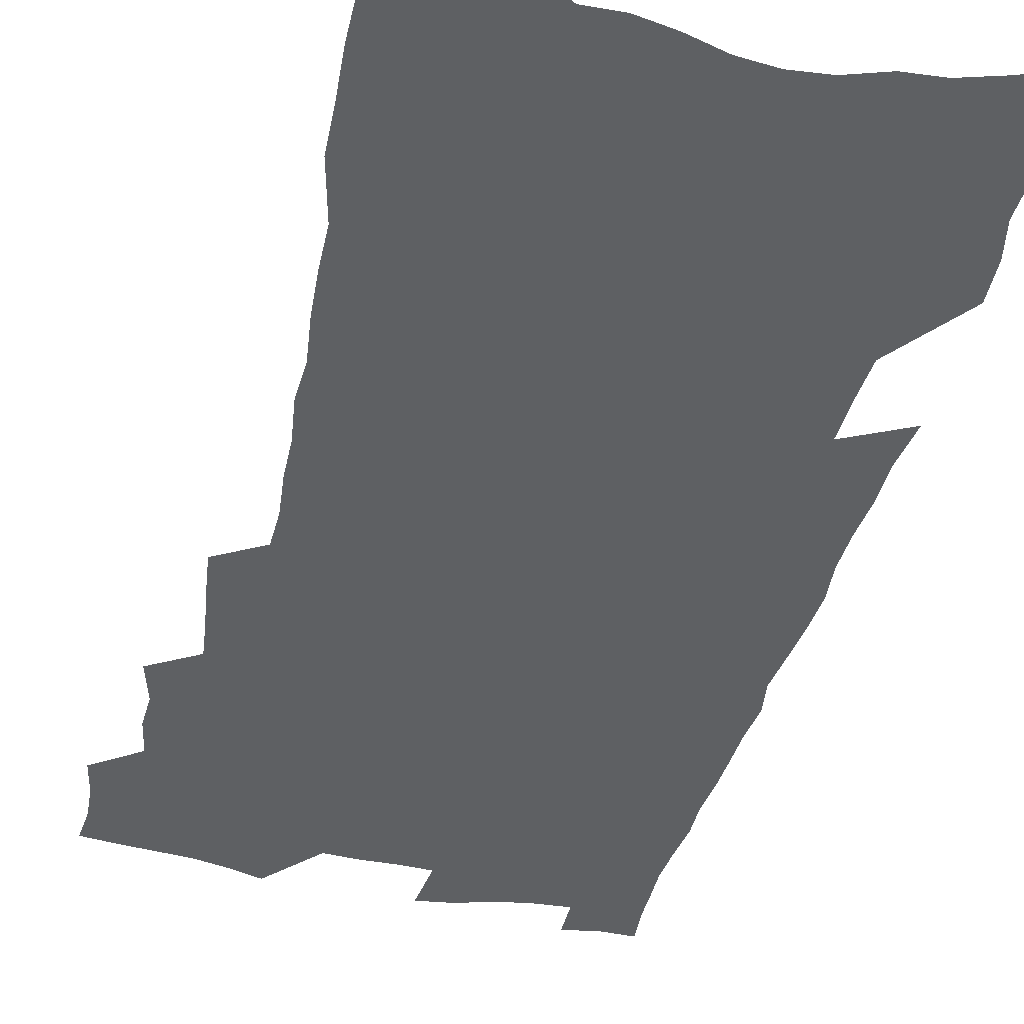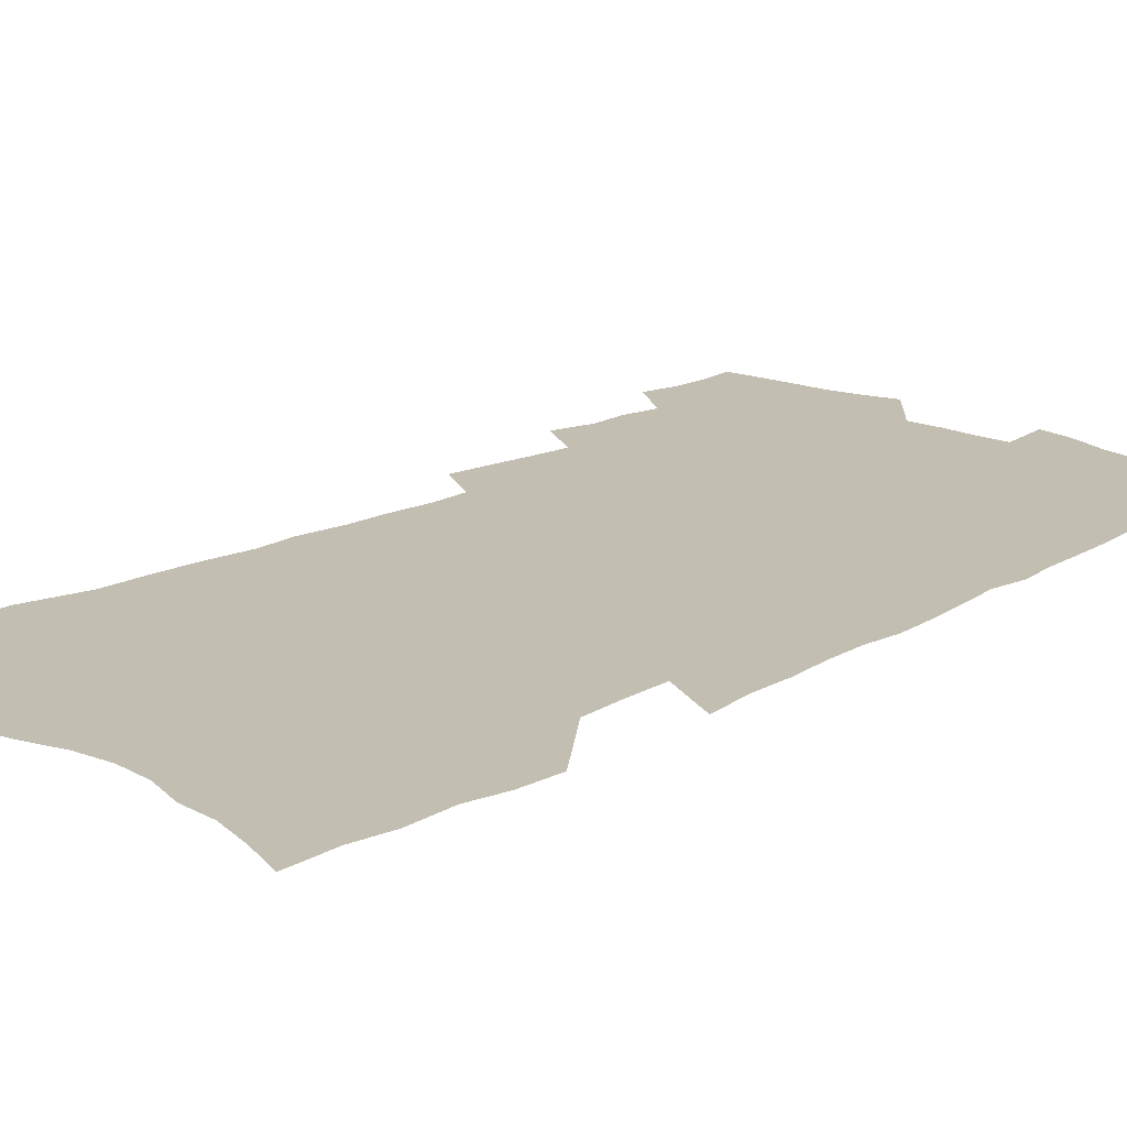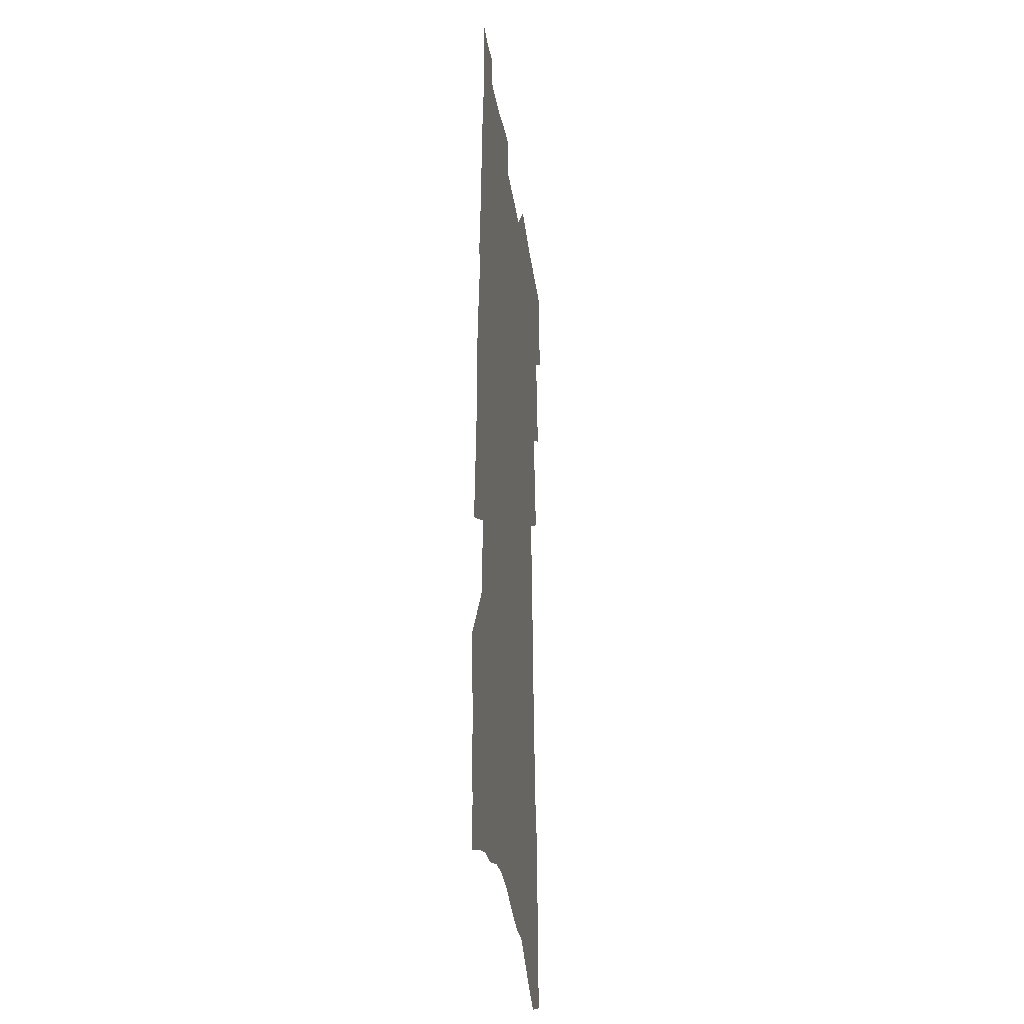
<metadata>
{"format":"obj","ext":"obj","renderer":"f3d","projection":"perspective","resolution":1024,"background":"white","views":[{"elev":-42.4,"azim":-13.3,"up":"+Z"},{"elev":17.5,"azim":43.1,"up":"+Z"},{"elev":-30.0,"azim":98.0,"up":"+Y"}]}
</metadata>
<code>
v 490.6 513.8 0
v 493.4 527.5 0
v 494.3 540.6 0
v 493 553.7 0
v 501.4 457.9 0
v 505.8 473.9 0
v 505.3 487.3 0
v 508.1 501.7 0
v 508.2 514.8 0
v 509.6 528.1 0
v 508.3 541.3 0
v 506.1 555.4 0
v 513.3 400.8 0
v 515.2 416.6 0
v 517.4 432.2 0
v 519.2 447.3 0
v 520.7 461.8 0
v 521.8 475.8 0
v 522.6 489.3 0
v 522 502.3 0
v 524.6 516 0
v 523.5 528.8 0
v 521.9 542.1 0
v 519.4 556.6 0
v 514.4 154.2 0
v 515.9 175 0
v 516.1 193.9 0
v 517.4 213.8 0
v 518.1 232.8 0
v 523.7 256.6 0
v 524.1 273.9 0
v 525.3 291.7 0
v 527.6 310.6 0
v 526.8 326 0
v 529.2 343.9 0
v 529.5 359.5 0
v 531.2 376.1 0
v 530.9 390.6 0
v 532.5 406.5 0
v 534.4 421.9 0
v 534.9 436 0
v 536.6 450.6 0
v 536.5 463.8 0
v 538.1 477.7 0
v 538.8 490.8 0
v 537.6 503.5 0
v 537.9 516.5 0
v 536.9 529.6 0
v 535.1 543.2 0
v 532.7 557.8 0
v 534.8 147.8 0
v 538.5 171.9 0
v 537 188.2 0
v 537.6 207.5 0
v 542 231.1 0
v 542.5 249 0
v 543.9 267.4 0
v 542.9 282.9 0
v 543.7 299.9 0
v 545.5 318.1 0
v 546.5 334.8 0
v 547.3 350.7 0
v 546.8 365.1 0
v 548.9 381.8 0
v 547.8 395.2 0
v 548.4 409.8 0
v 549.6 424.6 0
v 549.7 438.1 0
v 550.4 451.8 0
v 551.7 465.7 0
v 551.5 478.4 0
v 552.5 491.6 0
v 553.4 504.3 0
v 552.4 516.7 0
v 550.4 530.5 0
v 548 545.4 0
v 545.6 560.6 0
v 552.9 157 0
v 554 177.3 0
v 555.8 198.8 0
v 558.6 221.2 0
v 559.1 239.2 0
v 561 258.8 0
v 561.1 275.1 0
v 560.9 290.9 0
v 560 305.8 0
v 560.8 322.6 0
v 561.7 339.2 0
v 561.4 353.6 0
v 562.9 370.3 0
v 563.1 384.6 0
v 562.4 398 0
v 562.9 412.3 0
v 563.8 426.5 0
v 564.7 440.5 0
v 565.3 454 0
v 565.4 466.8 0
v 565.9 479.8 0
v 566.1 492.4 0
v 566.1 504.8 0
v 565.3 517.3 0
v 564.1 530.6 0
v 562.6 544.5 0
v 558.3 564.3 0
v 571.4 167.6 0
v 571.5 186.1 0
v 573.9 209.6 0
v 574.9 228.9 0
v 574.8 245.4 0
v 575.2 262.5 0
v 575 278.3 0
v 575.2 294.6 0
v 574.2 308.8 0
v 576 327.8 0
v 575.9 342.4 0
v 575.3 356.2 0
v 576.9 373.2 0
v 576 386.1 0
v 577.8 402 0
v 577.9 415.4 0
v 577.7 428.3 0
v 578.1 441.8 0
v 578.6 455 0
v 577.7 467.2 0
v 578.6 480.3 0
v 579.1 493 0
v 578.7 505.3 0
v 577.8 518 0
v 577.8 530.3 0
v 576.3 544.4 0
v 585.4 167.2 0
v 587.1 192.6 0
v 588.3 213.5 0
v 588.4 230.9 0
v 588.6 248 0
v 588.7 264.5 0
v 589.2 282 0
v 588.6 296.7 0
v 588.5 312.4 0
v 589.1 328.9 0
v 589.2 344.3 0
v 589.7 359.9 0
v 590 374.9 0
v 590.3 389.2 0
v 590.5 402.9 0
v 590.1 415.4 0
v 591 429.9 0
v 590.6 442.3 0
v 591.2 455.8 0
v 591.1 468.3 0
v 591.2 480.7 0
v 591.5 493.2 0
v 591.5 505.5 0
v 591 518.1 0
v 590.3 531 0
v 589.2 545.3 0
v 600.1 170 0
v 600.9 192.4 0
v 602.5 218.4 0
v 602.6 235.3 0
v 602.6 251.6 0
v 602.4 267 0
v 602.4 282.9 0
v 602.5 299.8 0
v 602.7 316.4 0
v 602.5 330.7 0
v 602.8 347 0
v 603 362 0
v 603 376.3 0
v 603.1 390.1 0
v 603.2 403.8 0
v 603.4 417.4 0
v 603.6 430.8 0
v 604 444.3 0
v 603.9 456.5 0
v 604 469.1 0
v 604.1 481.3 0
v 603.8 493.5 0
v 604 505.8 0
v 603.7 518.4 0
v 603.1 531.6 0
v 602.5 545.1 0
v 614.9 174.3 0
v 615.1 195.2 0
v 615.7 218.3 0
v 615.7 235.5 0
v 615.6 252.4 0
v 615.5 266.3 0
v 615.8 285.5 0
v 615.6 300.1 0
v 615.6 316.1 0
v 615.6 332 0
v 615.7 348.7 0
v 615.7 362.6 0
v 615.7 376.5 0
v 615.6 389.8 0
v 615.8 403.9 0
v 615.8 416.7 0
v 616 430.8 0
v 616.1 444 0
v 616.2 456.6 0
v 616.2 469.2 0
v 616.2 481.5 0
v 616.5 493.8 0
v 616.4 506 0
v 616.5 518.3 0
v 616.2 531 0
v 615.4 545.8 0
v 613.1 564.8 0
v 629.2 175.8 0
v 629.1 197.4 0
v 629.1 217.7 0
v 629 235.6 0
v 628.9 251.7 0
v 629 269.4 0
v 628.8 285.7 0
v 628.7 300.8 0
v 628.6 315.8 0
v 628.5 330.5 0
v 628.4 347.8 0
v 628.3 362.7 0
v 628.3 376.6 0
v 628.2 391.1 0
v 628.3 404 0
v 628.3 417.5 0
v 628.4 430.5 0
v 628.3 444.1 0
v 628.5 456.4 0
v 628.3 469.5 0
v 628.4 481.4 0
v 628.6 493.7 0
v 628.9 506 0
v 629 518.4 0
v 628.8 531.4 0
v 628.6 544.8 0
v 626.8 563.1 0
v 643.4 174.5 0
v 642.9 196.8 0
v 642.6 216.5 0
v 642.6 233.3 0
v 642.3 251.2 0
v 642.5 267.2 0
v 642 284.8 0
v 641.6 300.9 0
v 641.8 315 0
v 641.3 333.1 0
v 641.2 347.5 0
v 641.1 361.9 0
v 641.1 375.8 0
v 640.9 390 0
v 640.8 403.6 0
v 640.6 417.4 0
v 641.1 429.6 0
v 640.6 443.6 0
v 640.9 456.1 0
v 640.5 469.2 0
v 640.6 481.5 0
v 641.1 493.6 0
v 641.2 505.9 0
v 641.6 518.1 0
v 642 530.3 0
v 641.8 543.9 0
v 641.5 558.8 0
v 658.4 169.6 0
v 657.2 193.5 0
v 656.4 214 0
v 656.5 230.9 0
v 657.3 246.1 0
v 656 265.8 0
v 655.8 282.2 0
v 655.4 298.5 0
v 655 314.7 0
v 654.9 330 0
v 654.7 345.2 0
v 654.6 359.7 0
v 654.1 374.6 0
v 653.8 388.9 0
v 653.7 402.6 0
v 653.5 416.2 0
v 653.5 429.4 0
v 654.9 441.5 0
v 653.6 455.6 0
v 654 468 0
v 653.5 480.9 0
v 653.3 493.5 0
v 653.1 505.6 0
v 654.5 517.9 0
v 654.3 530.3 0
v 654.6 543.1 0
v 654.8 556.8 0
v 672.8 168.5 0
v 672.9 186.9 0
v 671.4 208.9 0
v 671.6 226.2 0
v 671 244.4 0
v 670.9 261.2 0
v 670.4 278.3 0
v 669.6 295.3 0
v 669.8 310.5 0
v 668.9 327.1 0
v 670.1 340.6 0
v 668.6 357.1 0
v 668.4 371.6 0
v 668.1 386 0
v 668.5 399.6 0
v 667.5 414.2 0
v 666.7 428.2 0
v 667.3 441.1 0
v 666.4 454.8 0
v 666.6 467.4 0
v 666 480.5 0
v 666 493 0
v 668.2 505.3 0
v 667.5 517.8 0
v 667 530.4 0
v 667.2 542.9 0
v 667.5 556.2 0
v 667.7 570.5 0
v 688.3 163.9 0
v 687.2 185 0
v 687.1 203.1 0
v 688.1 219.5 0
v 687 238.5 0
v 685.9 256.5 0
v 686.7 272.1 0
v 685.5 289.9 0
v 685 306.4 0
v 684.3 322.6 0
v 684 338.1 0
v 683.5 353.4 0
v 683.3 368.1 0
v 683 382.6 0
v 683.7 396.4 0
v 682.5 411.2 0
v 681.8 425.4 0
v 682 438.9 0
v 680.9 452.8 0
v 680.2 466.1 0
v 681.2 478.7 0
v 680.1 492 0
v 681.3 504.6 0
v 680.1 517.9 0
v 679.8 530.4 0
v 679.5 542.5 0
v 680.2 555.2 0
v 681 568.1 0
v 704.4 157.8 0
v 703.8 177.7 0
v 706.1 193.4 0
v 705.2 212.1 0
v 708.2 226.9 0
v 708.8 243.6 0
v 708.1 294.8 0
v 705.5 313 0
v 705.3 328.9 0
v 703.6 345.5 0
v 703 361 0
v 704.2 375.2 0
v 703.1 390.4 0
v 701.3 405.8 0
v 699.4 421.1 0
v 701.1 434.3 0
v 699.3 448.9 0
v 698.7 462.7 0
v 697.8 476.3 0
v 696.2 490.1 0
v 696.3 503 0
v 694.5 516.9 0
v 693 530.2 0
v 693.2 542.7 0
v 693.2 555.2 0
v 694.2 568.5 0
f 8 9 1
f 1 9 2
f 9 10 2
f 2 10 3
f 10 11 3
f 3 11 4
f 11 12 4
f 16 17 5
f 5 17 6
f 17 18 6
f 6 18 7
f 18 19 7
f 7 19 8
f 19 20 8
f 8 20 9
f 20 21 9
f 9 21 10
f 21 22 10
f 10 22 11
f 22 23 11
f 11 23 12
f 23 24 12
f 38 39 13
f 13 39 14
f 39 40 14
f 14 40 15
f 40 41 15
f 15 41 16
f 41 42 16
f 16 42 17
f 42 43 17
f 17 43 18
f 43 44 18
f 18 44 19
f 44 45 19
f 19 45 20
f 45 46 20
f 20 46 21
f 46 47 21
f 21 47 22
f 47 48 22
f 22 48 23
f 48 49 23
f 23 49 24
f 49 50 24
f 51 52 25
f 25 52 26
f 52 53 26
f 26 53 27
f 53 54 27
f 27 54 28
f 54 55 28
f 28 55 29
f 55 56 29
f 29 56 30
f 56 57 30
f 30 57 31
f 57 58 31
f 31 58 32
f 58 59 32
f 32 59 33
f 59 60 33
f 33 60 34
f 60 61 34
f 34 61 35
f 61 62 35
f 35 62 36
f 62 63 36
f 36 63 37
f 63 64 37
f 37 64 38
f 64 65 38
f 38 65 39
f 65 66 39
f 39 66 40
f 66 67 40
f 40 67 41
f 67 68 41
f 41 68 42
f 68 69 42
f 42 69 43
f 69 70 43
f 43 70 44
f 70 71 44
f 44 71 45
f 71 72 45
f 45 72 46
f 72 73 46
f 46 73 47
f 73 74 47
f 47 74 48
f 74 75 48
f 48 75 49
f 75 76 49
f 49 76 50
f 76 77 50
f 51 78 52
f 78 79 52
f 52 79 53
f 79 80 53
f 53 80 54
f 80 81 54
f 54 81 55
f 81 82 55
f 55 82 56
f 82 83 56
f 56 83 57
f 83 84 57
f 57 84 58
f 84 85 58
f 58 85 59
f 85 86 59
f 59 86 60
f 86 87 60
f 60 87 61
f 87 88 61
f 61 88 62
f 88 89 62
f 62 89 63
f 89 90 63
f 63 90 64
f 90 91 64
f 64 91 65
f 91 92 65
f 65 92 66
f 92 93 66
f 66 93 67
f 93 94 67
f 67 94 68
f 94 95 68
f 68 95 69
f 95 96 69
f 69 96 70
f 96 97 70
f 70 97 71
f 97 98 71
f 71 98 72
f 98 99 72
f 72 99 73
f 99 100 73
f 73 100 74
f 100 101 74
f 74 101 75
f 101 102 75
f 75 102 76
f 102 103 76
f 76 103 77
f 103 104 77
f 78 105 79
f 105 106 79
f 79 106 80
f 106 107 80
f 80 107 81
f 107 108 81
f 81 108 82
f 108 109 82
f 82 109 83
f 109 110 83
f 83 110 84
f 110 111 84
f 84 111 85
f 111 112 85
f 85 112 86
f 112 113 86
f 86 113 87
f 113 114 87
f 87 114 88
f 114 115 88
f 88 115 89
f 115 116 89
f 89 116 90
f 116 117 90
f 90 117 91
f 117 118 91
f 91 118 92
f 118 119 92
f 92 119 93
f 119 120 93
f 93 120 94
f 120 121 94
f 94 121 95
f 121 122 95
f 95 122 96
f 122 123 96
f 96 123 97
f 123 124 97
f 97 124 98
f 124 125 98
f 98 125 99
f 125 126 99
f 99 126 100
f 126 127 100
f 100 127 101
f 127 128 101
f 101 128 102
f 128 129 102
f 102 129 103
f 129 130 103
f 103 130 104
f 105 131 106
f 131 132 106
f 106 132 107
f 132 133 107
f 107 133 108
f 133 134 108
f 108 134 109
f 134 135 109
f 109 135 110
f 135 136 110
f 110 136 111
f 136 137 111
f 111 137 112
f 137 138 112
f 112 138 113
f 138 139 113
f 113 139 114
f 139 140 114
f 114 140 115
f 140 141 115
f 115 141 116
f 141 142 116
f 116 142 117
f 142 143 117
f 117 143 118
f 143 144 118
f 118 144 119
f 144 145 119
f 119 145 120
f 145 146 120
f 120 146 121
f 146 147 121
f 121 147 122
f 147 148 122
f 122 148 123
f 148 149 123
f 123 149 124
f 149 150 124
f 124 150 125
f 150 151 125
f 125 151 126
f 151 152 126
f 126 152 127
f 152 153 127
f 127 153 128
f 153 154 128
f 128 154 129
f 154 155 129
f 129 155 130
f 155 156 130
f 131 157 132
f 157 158 132
f 132 158 133
f 158 159 133
f 133 159 134
f 159 160 134
f 134 160 135
f 160 161 135
f 135 161 136
f 161 162 136
f 136 162 137
f 162 163 137
f 137 163 138
f 163 164 138
f 138 164 139
f 164 165 139
f 139 165 140
f 165 166 140
f 140 166 141
f 166 167 141
f 141 167 142
f 167 168 142
f 142 168 143
f 168 169 143
f 143 169 144
f 169 170 144
f 144 170 145
f 170 171 145
f 145 171 146
f 171 172 146
f 146 172 147
f 172 173 147
f 147 173 148
f 173 174 148
f 148 174 149
f 174 175 149
f 149 175 150
f 175 176 150
f 150 176 151
f 176 177 151
f 151 177 152
f 177 178 152
f 152 178 153
f 178 179 153
f 153 179 154
f 179 180 154
f 154 180 155
f 180 181 155
f 155 181 156
f 181 182 156
f 157 183 158
f 183 184 158
f 158 184 159
f 184 185 159
f 159 185 160
f 185 186 160
f 160 186 161
f 186 187 161
f 161 187 162
f 187 188 162
f 162 188 163
f 188 189 163
f 163 189 164
f 189 190 164
f 164 190 165
f 190 191 165
f 165 191 166
f 191 192 166
f 166 192 167
f 192 193 167
f 167 193 168
f 193 194 168
f 168 194 169
f 194 195 169
f 169 195 170
f 195 196 170
f 170 196 171
f 196 197 171
f 171 197 172
f 197 198 172
f 172 198 173
f 198 199 173
f 173 199 174
f 199 200 174
f 174 200 175
f 200 201 175
f 175 201 176
f 201 202 176
f 176 202 177
f 202 203 177
f 177 203 178
f 203 204 178
f 178 204 179
f 204 205 179
f 179 205 180
f 205 206 180
f 180 206 181
f 206 207 181
f 181 207 182
f 207 208 182
f 183 210 184
f 210 211 184
f 184 211 185
f 211 212 185
f 185 212 186
f 212 213 186
f 186 213 187
f 213 214 187
f 187 214 188
f 214 215 188
f 188 215 189
f 215 216 189
f 189 216 190
f 216 217 190
f 190 217 191
f 217 218 191
f 191 218 192
f 218 219 192
f 192 219 193
f 219 220 193
f 193 220 194
f 220 221 194
f 194 221 195
f 221 222 195
f 195 222 196
f 222 223 196
f 196 223 197
f 223 224 197
f 197 224 198
f 224 225 198
f 198 225 199
f 225 226 199
f 199 226 200
f 226 227 200
f 200 227 201
f 227 228 201
f 201 228 202
f 228 229 202
f 202 229 203
f 229 230 203
f 203 230 204
f 230 231 204
f 204 231 205
f 231 232 205
f 205 232 206
f 232 233 206
f 206 233 207
f 233 234 207
f 207 234 208
f 234 235 208
f 208 235 209
f 235 236 209
f 210 237 211
f 237 238 211
f 211 238 212
f 238 239 212
f 212 239 213
f 239 240 213
f 213 240 214
f 240 241 214
f 214 241 215
f 241 242 215
f 215 242 216
f 242 243 216
f 216 243 217
f 243 244 217
f 217 244 218
f 244 245 218
f 218 245 219
f 245 246 219
f 219 246 220
f 246 247 220
f 220 247 221
f 247 248 221
f 221 248 222
f 248 249 222
f 222 249 223
f 249 250 223
f 223 250 224
f 250 251 224
f 224 251 225
f 251 252 225
f 225 252 226
f 252 253 226
f 226 253 227
f 253 254 227
f 227 254 228
f 254 255 228
f 228 255 229
f 255 256 229
f 229 256 230
f 256 257 230
f 230 257 231
f 257 258 231
f 231 258 232
f 258 259 232
f 232 259 233
f 259 260 233
f 233 260 234
f 260 261 234
f 234 261 235
f 261 262 235
f 235 262 236
f 262 263 236
f 237 264 238
f 264 265 238
f 238 265 239
f 265 266 239
f 239 266 240
f 266 267 240
f 240 267 241
f 267 268 241
f 241 268 242
f 268 269 242
f 242 269 243
f 269 270 243
f 243 270 244
f 270 271 244
f 244 271 245
f 271 272 245
f 245 272 246
f 272 273 246
f 246 273 247
f 273 274 247
f 247 274 248
f 274 275 248
f 248 275 249
f 275 276 249
f 249 276 250
f 276 277 250
f 250 277 251
f 277 278 251
f 251 278 252
f 278 279 252
f 252 279 253
f 279 280 253
f 253 280 254
f 280 281 254
f 254 281 255
f 281 282 255
f 255 282 256
f 282 283 256
f 256 283 257
f 283 284 257
f 257 284 258
f 284 285 258
f 258 285 259
f 285 286 259
f 259 286 260
f 286 287 260
f 260 287 261
f 287 288 261
f 261 288 262
f 288 289 262
f 262 289 263
f 289 290 263
f 264 291 265
f 291 292 265
f 265 292 266
f 292 293 266
f 266 293 267
f 293 294 267
f 267 294 268
f 294 295 268
f 268 295 269
f 295 296 269
f 269 296 270
f 296 297 270
f 270 297 271
f 297 298 271
f 271 298 272
f 298 299 272
f 272 299 273
f 299 300 273
f 273 300 274
f 300 301 274
f 274 301 275
f 301 302 275
f 275 302 276
f 302 303 276
f 276 303 277
f 303 304 277
f 277 304 278
f 304 305 278
f 278 305 279
f 305 306 279
f 279 306 280
f 306 307 280
f 280 307 281
f 307 308 281
f 281 308 282
f 308 309 282
f 282 309 283
f 309 310 283
f 283 310 284
f 310 311 284
f 284 311 285
f 311 312 285
f 285 312 286
f 312 313 286
f 286 313 287
f 313 314 287
f 287 314 288
f 314 315 288
f 288 315 289
f 315 316 289
f 289 316 290
f 316 317 290
f 291 319 292
f 319 320 292
f 292 320 293
f 320 321 293
f 293 321 294
f 321 322 294
f 294 322 295
f 322 323 295
f 295 323 296
f 323 324 296
f 296 324 297
f 324 325 297
f 297 325 298
f 325 326 298
f 298 326 299
f 326 327 299
f 299 327 300
f 327 328 300
f 300 328 301
f 328 329 301
f 301 329 302
f 329 330 302
f 302 330 303
f 330 331 303
f 303 331 304
f 331 332 304
f 304 332 305
f 332 333 305
f 305 333 306
f 333 334 306
f 306 334 307
f 334 335 307
f 307 335 308
f 335 336 308
f 308 336 309
f 336 337 309
f 309 337 310
f 337 338 310
f 310 338 311
f 338 339 311
f 311 339 312
f 339 340 312
f 312 340 313
f 340 341 313
f 313 341 314
f 341 342 314
f 314 342 315
f 342 343 315
f 315 343 316
f 343 344 316
f 316 344 317
f 344 345 317
f 317 345 318
f 345 346 318
f 319 347 320
f 347 348 320
f 320 348 321
f 348 349 321
f 321 349 322
f 349 350 322
f 322 350 323
f 350 351 323
f 323 351 324
f 351 352 324
f 324 352 325
f 327 353 328
f 353 354 328
f 328 354 329
f 354 355 329
f 329 355 330
f 355 356 330
f 330 356 331
f 356 357 331
f 331 357 332
f 357 358 332
f 332 358 333
f 358 359 333
f 333 359 334
f 359 360 334
f 334 360 335
f 360 361 335
f 335 361 336
f 361 362 336
f 336 362 337
f 362 363 337
f 337 363 338
f 363 364 338
f 338 364 339
f 364 365 339
f 339 365 340
f 365 366 340
f 340 366 341
f 366 367 341
f 341 367 342
f 367 368 342
f 342 368 343
f 368 369 343
f 343 369 344
f 369 370 344
f 344 370 345
f 370 371 345
f 345 371 346
f 371 372 346

</code>
